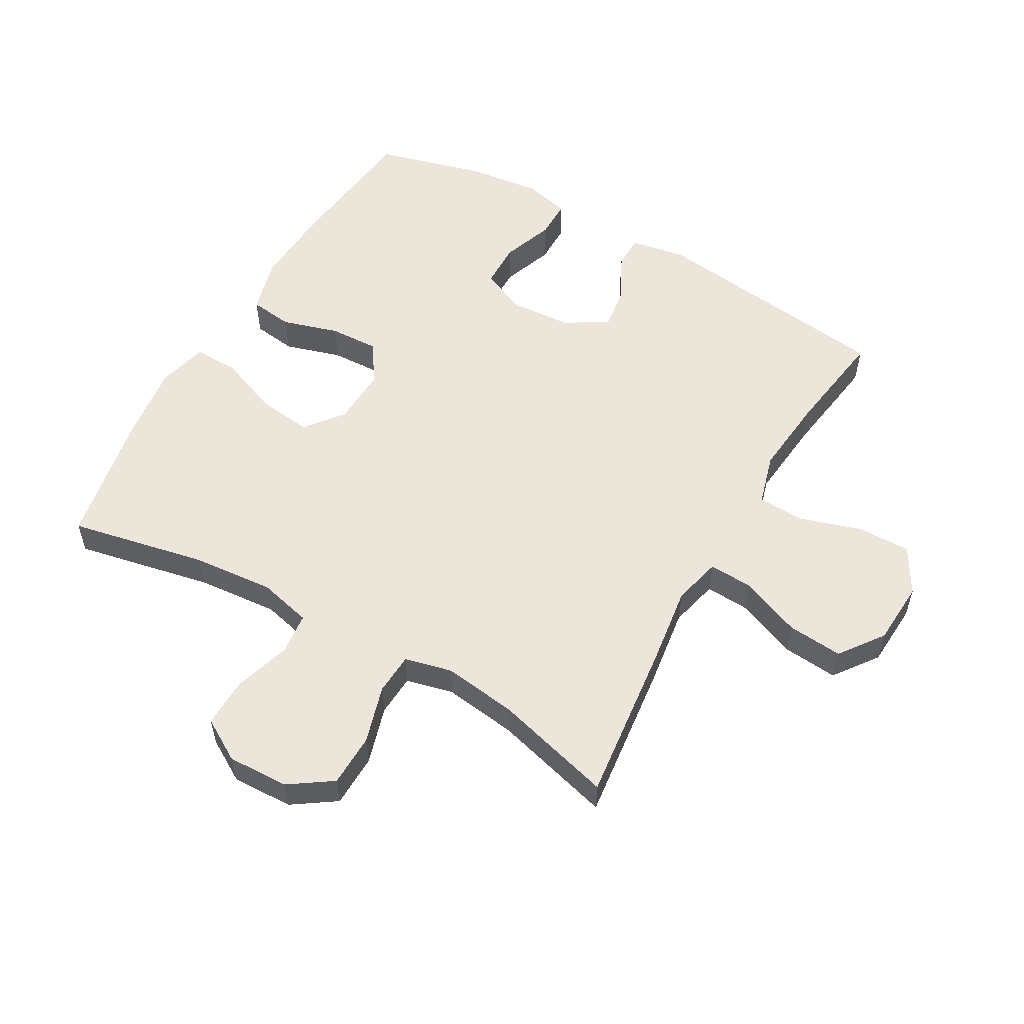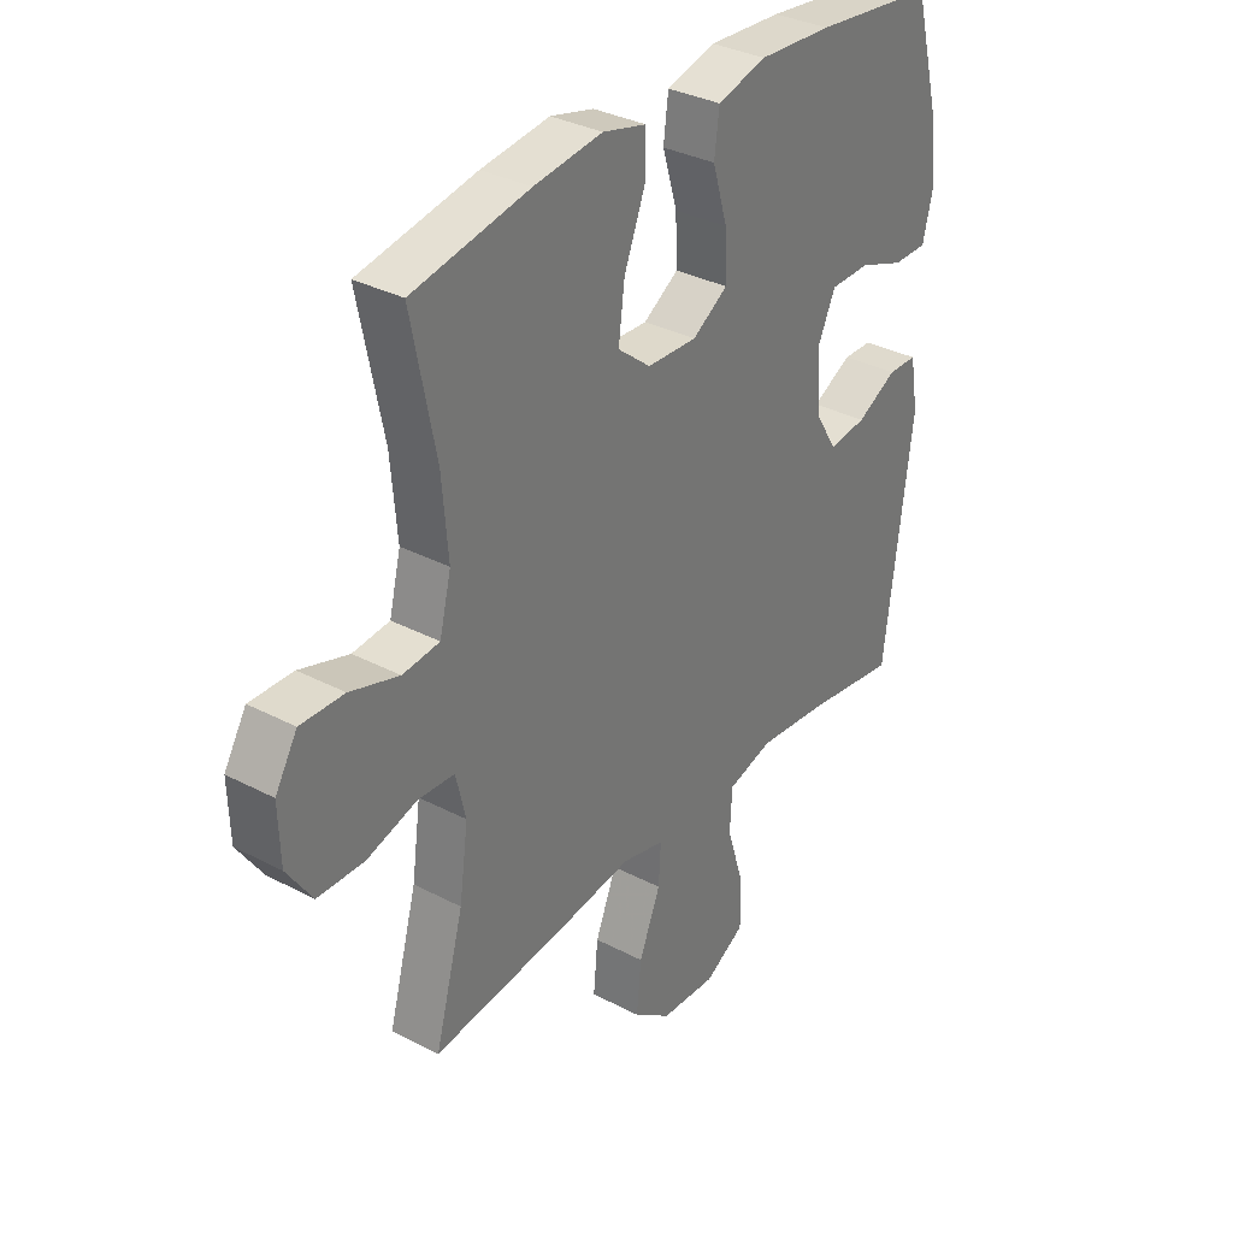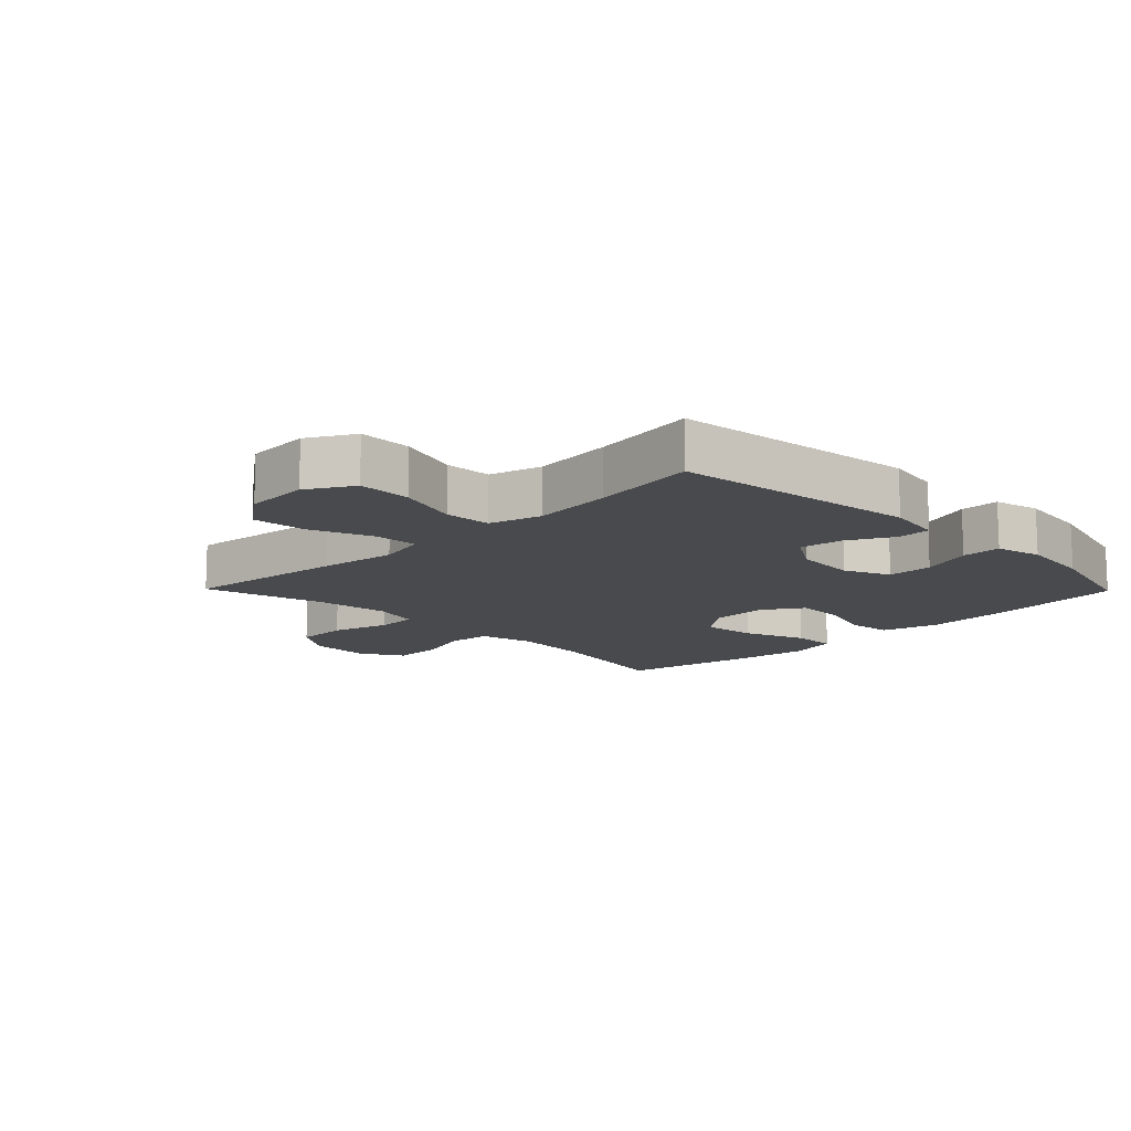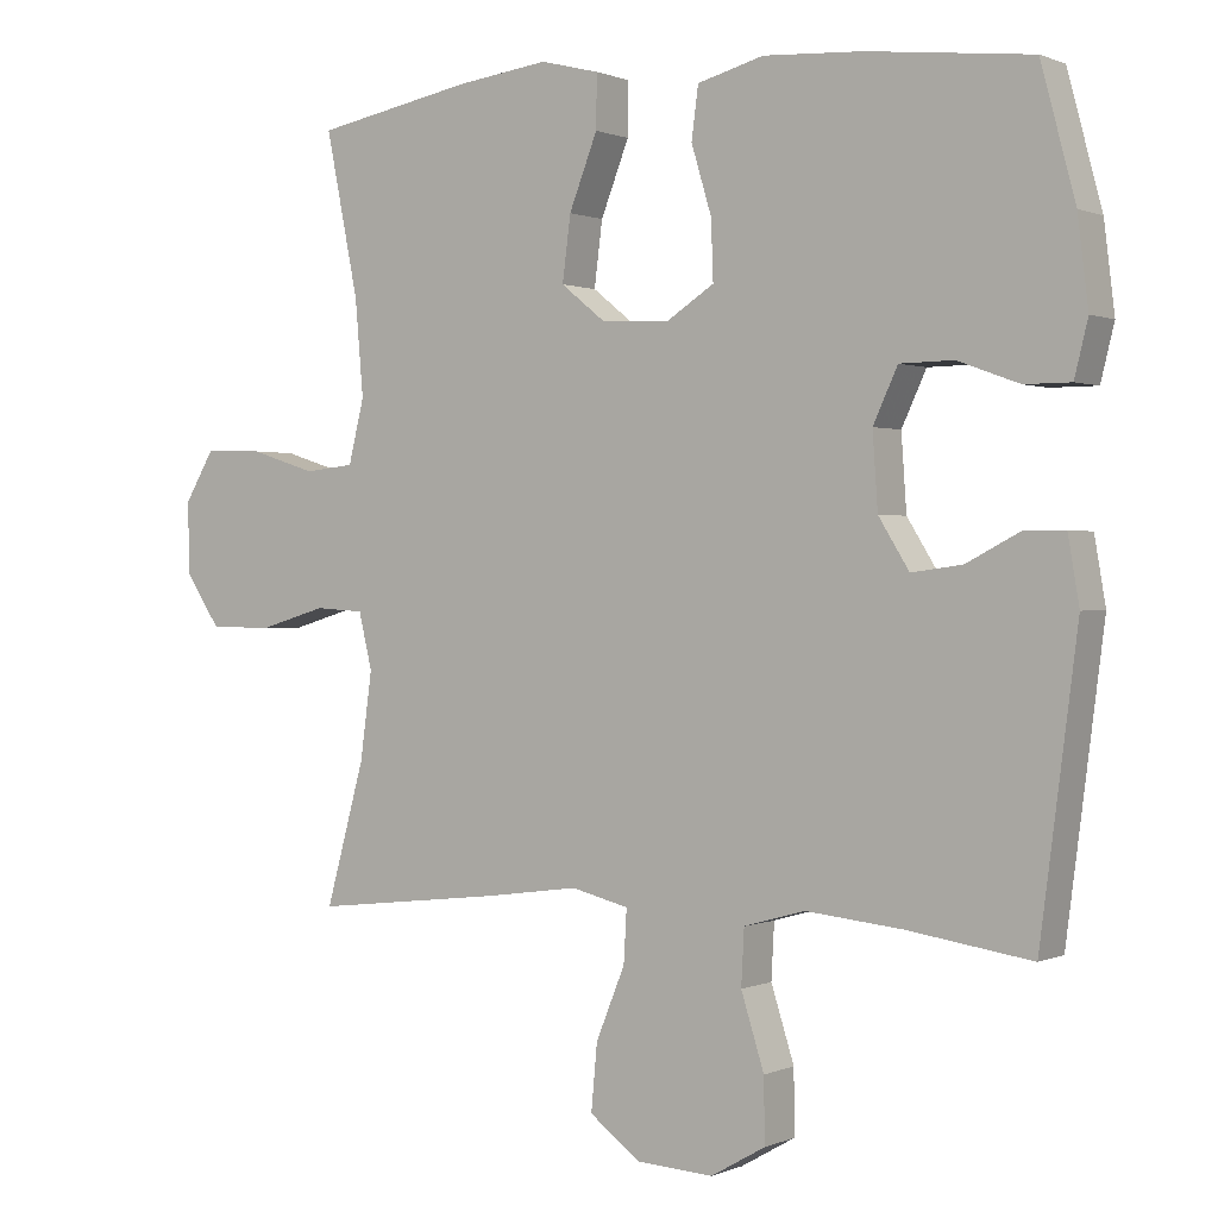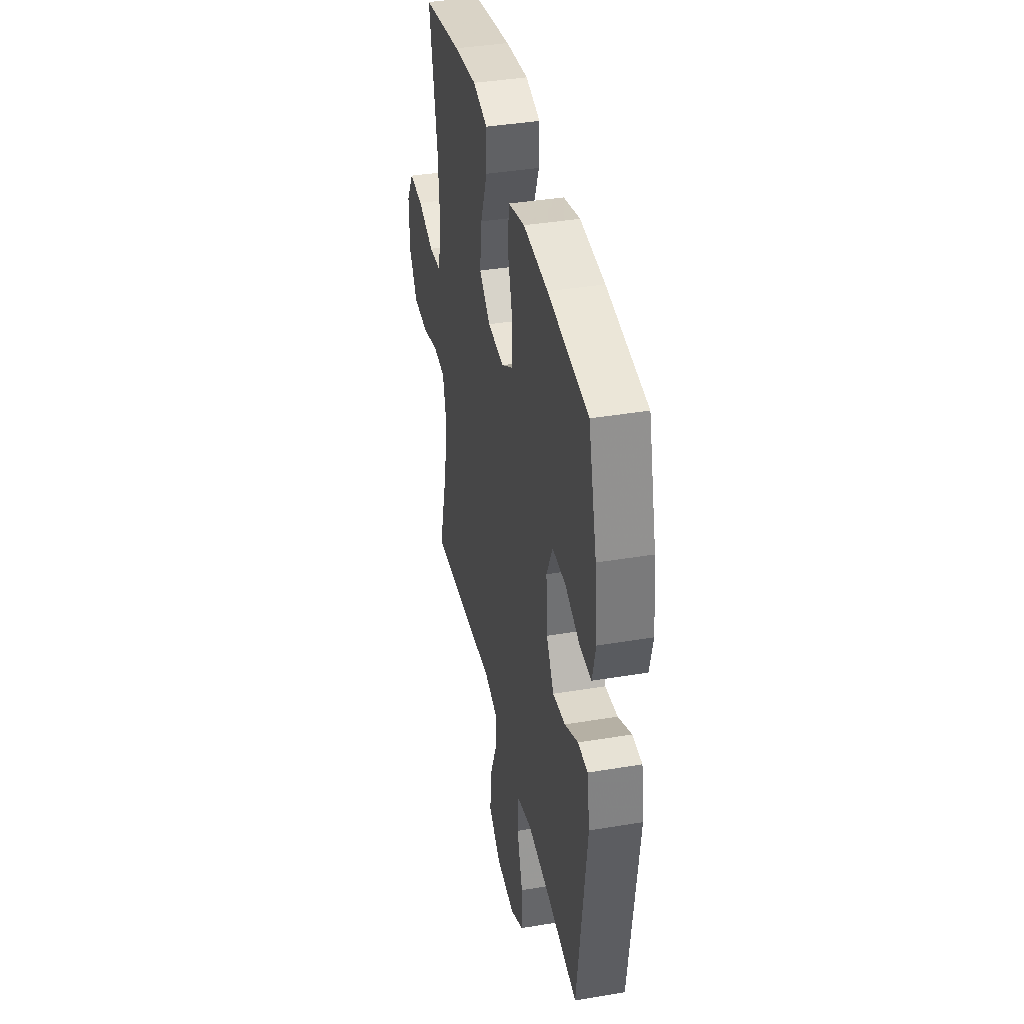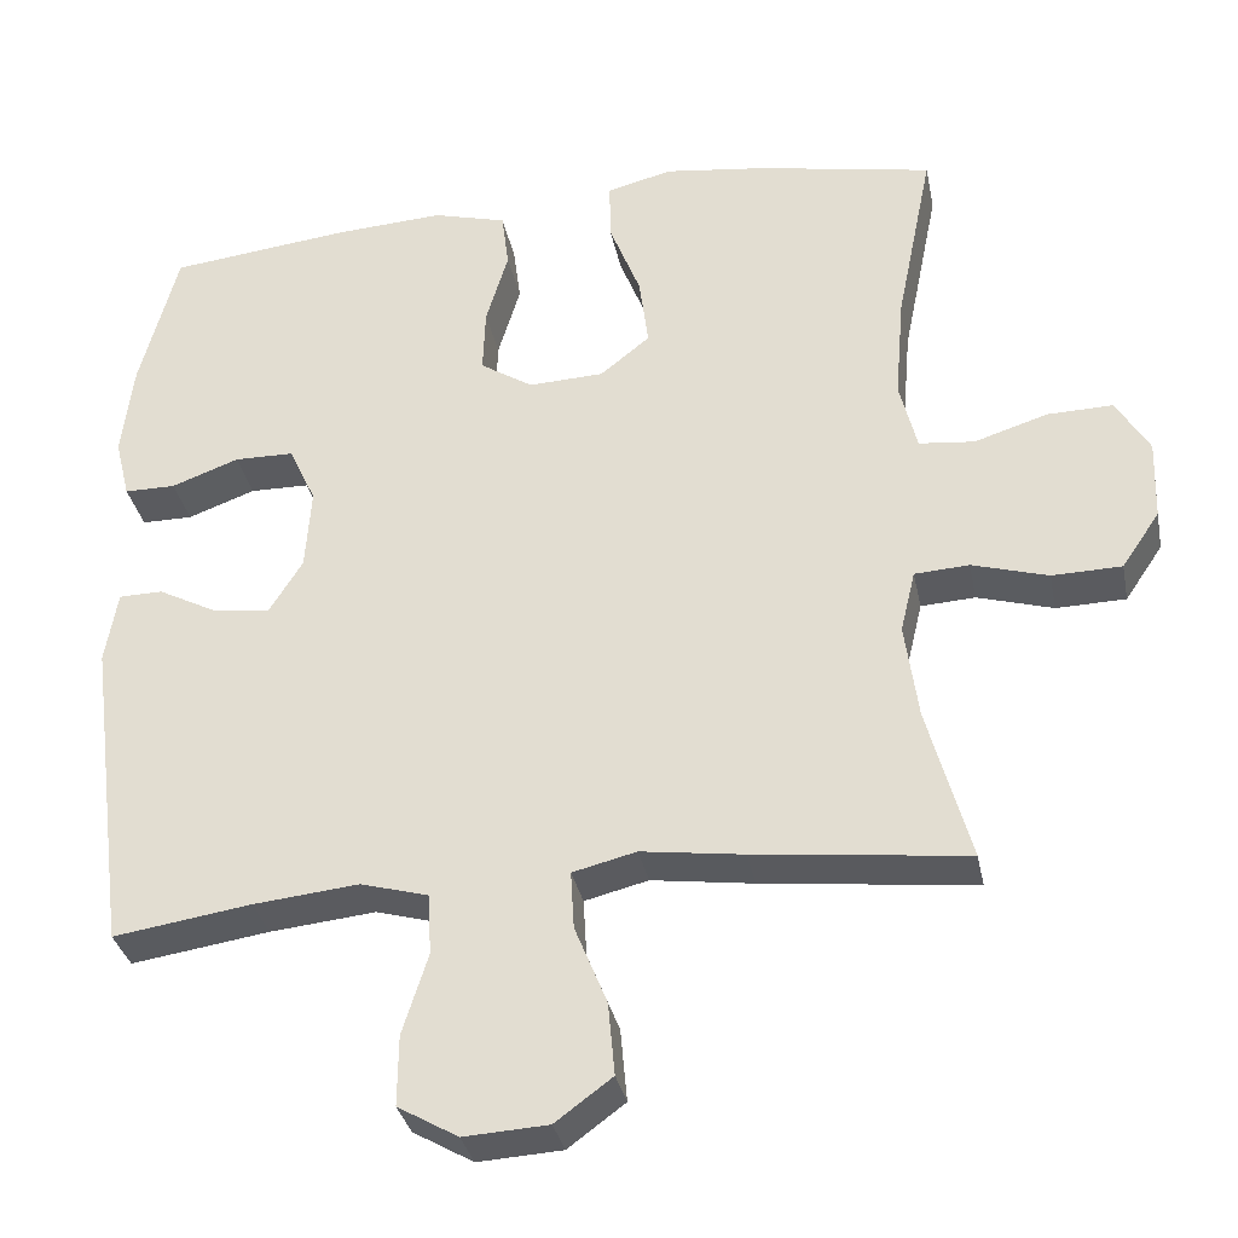
<metadata>
{"format":"obj","ext":"obj","renderer":"f3d","projection":"perspective","resolution":1024,"background":"white","views":[{"elev":55.4,"azim":119.6,"up":"+Y"},{"elev":33.5,"azim":125.7,"up":"+Z"},{"elev":-12.9,"azim":-135.6,"up":"+Y"},{"elev":0.6,"azim":-146.5,"up":"+Z"},{"elev":39.3,"azim":-101.8,"up":"+Z"},{"elev":-33.2,"azim":11.2,"up":"+Z"}]}
</metadata>
<code>
v -0.5 0.07 0.5
v -0.281 0.07 0.525
v -0.148 0.07 0.533
v -0.059 0.07 0.509
v -0.05 0.07 0.44
v -0.077 0.07 0.35
v -0.08 0.07 0.271
v -0.016 0.07 0.23
v 0.075 0.07 0.234
v 0.135 0.07 0.282
v 0.124 0.07 0.368
v 0.086 0.07 0.465
v 0.085 0.07 0.536
v 0.164 0.07 0.556
v 0.288 0.07 0.54
v 0.5 0.07 0.5
v 0.456 0.07 0.282
v 0.445 0.07 0.154
v 0.466 0.07 0.069
v 0.533 0.07 0.062
v 0.622 0.07 0.09
v 0.701 0.07 0.092
v 0.741 0.07 0.025
v 0.738 0.07 -0.072
v 0.692 0.07 -0.14
v 0.608 0.07 -0.142
v 0.516 0.07 -0.115
v 0.45 0.07 -0.119
v 0.432 0.07 -0.194
v 0.448 0.07 -0.311
v 0.5 0.07 -0.5
v 0.243 0.07 -0.471
v 0.119 0.07 -0.454
v 0.042 0.07 -0.473
v 0.046 0.07 -0.543
v 0.085 0.07 -0.639
v 0.093 0.07 -0.727
v 0.024 0.07 -0.778
v -0.078 0.07 -0.784
v -0.151 0.07 -0.742
v -0.15 0.07 -0.657
v -0.119 0.07 -0.559
v -0.123 0.07 -0.485
v -0.205 0.07 -0.462
v -0.333 0.07 -0.475
v -0.5 0.07 -0.5
v -0.55 0.07 -0.112
v -0.535 0.07 -0.024
v -0.482 0.07 -0.023
v -0.409 0.07 -0.061
v -0.341 0.07 -0.07
v -0.3 0.07 -0.004
v -0.293 0.07 0.096
v -0.326 0.07 0.167
v -0.398 0.07 0.168
v -0.48 0.07 0.138
v -0.542 0.07 0.138
v -0.56 0.07 0.211
v -0.546 0.07 0.327
v -0.5 0 0.5
v -0.281 0 0.525
v -0.148 0 0.533
v -0.059 0 0.509
v -0.05 0 0.44
v -0.077 0 0.35
v -0.08 0 0.271
v -0.016 0 0.23
v 0.075 0 0.234
v 0.135 0 0.282
v 0.124 0 0.368
v 0.086 0 0.465
v 0.085 0 0.536
v 0.164 0 0.556
v 0.288 0 0.54
v 0.5 0 0.5
v 0.456 0 0.282
v 0.445 0 0.154
v 0.466 0 0.069
v 0.533 0 0.062
v 0.622 0 0.09
v 0.701 0 0.092
v 0.741 0 0.025
v 0.738 0 -0.072
v 0.692 0 -0.14
v 0.608 0 -0.142
v 0.516 0 -0.115
v 0.45 0 -0.119
v 0.432 0 -0.194
v 0.448 0 -0.311
v 0.5 0 -0.5
v 0.243 0 -0.471
v 0.119 0 -0.454
v 0.042 0 -0.473
v 0.046 0 -0.543
v 0.085 0 -0.639
v 0.093 0 -0.727
v 0.024 0 -0.778
v -0.078 0 -0.784
v -0.151 0 -0.742
v -0.15 0 -0.657
v -0.119 0 -0.559
v -0.123 0 -0.485
v -0.205 0 -0.462
v -0.333 0 -0.475
v -0.5 0 -0.5
v -0.55 0 -0.112
v -0.535 0 -0.024
v -0.482 0 -0.023
v -0.409 0 -0.061
v -0.341 0 -0.07
v -0.3 0 -0.004
v -0.293 0 0.096
v -0.326 0 0.167
v -0.398 0 0.168
v -0.48 0 0.138
v -0.542 0 0.138
v -0.56 0 0.211
v -0.546 0 0.327
f 55 56 57 58
f 54 55 58 59
f 47 48 49 50
f 45 46 47 50
f 44 45 50 51
f 43 44 51 52
f 39 40 41 42
f 39 42 43
f 38 39 43
f 35 36 37 38
f 34 35 38 43
f 33 34 43 52
f 30 31 32 33
f 29 30 33 52
f 24 25 26 27
f 24 27 28
f 23 24 28
f 20 21 22 23
f 19 20 23 28
f 18 19 28 29
f 14 15 16 17
f 14 17 18
f 11 12 13 14
f 10 11 14 18
f 9 10 18 29
f 3 4 5 6
f 3 6 7
f 2 3 7
f 54 59 1 2
f 53 54 2 7
f 52 53 7 8
f 8 9 29 52
f 117 116 115 114
f 118 117 114 113
f 109 108 107 106
f 109 106 105 104
f 110 109 104 103
f 111 110 103 102
f 101 100 99 98
f 102 101 98
f 102 98 97
f 97 96 95 94
f 102 97 94 93
f 111 102 93 92
f 92 91 90 89
f 111 92 89 88
f 86 85 84 83
f 87 86 83
f 87 83 82
f 82 81 80 79
f 87 82 79 78
f 88 87 78 77
f 76 75 74 73
f 77 76 73
f 73 72 71 70
f 77 73 70 69
f 88 77 69 68
f 65 64 63 62
f 66 65 62
f 66 62 61
f 61 60 118 113
f 66 61 113 112
f 67 66 112 111
f 111 88 68 67
f 1 60 61 2
f 2 61 62 3
f 3 62 63 4
f 4 63 64 5
f 5 64 65 6
f 6 65 66 7
f 7 66 67 8
f 8 67 68 9
f 9 68 69 10
f 10 69 70 11
f 11 70 71 12
f 12 71 72 13
f 13 72 73 14
f 14 73 74 15
f 15 74 75 16
f 16 75 76 17
f 17 76 77 18
f 18 77 78 19
f 19 78 79 20
f 20 79 80 21
f 21 80 81 22
f 22 81 82 23
f 23 82 83 24
f 24 83 84 25
f 25 84 85 26
f 26 85 86 27
f 27 86 87 28
f 28 87 88 29
f 29 88 89 30
f 30 89 90 31
f 31 90 91 32
f 32 91 92 33
f 33 92 93 34
f 34 93 94 35
f 35 94 95 36
f 36 95 96 37
f 37 96 97 38
f 38 97 98 39
f 39 98 99 40
f 40 99 100 41
f 41 100 101 42
f 42 101 102 43
f 43 102 103 44
f 44 103 104 45
f 45 104 105 46
f 46 105 106 47
f 47 106 107 48
f 48 107 108 49
f 49 108 109 50
f 50 109 110 51
f 51 110 111 52
f 52 111 112 53
f 53 112 113 54
f 54 113 114 55
f 55 114 115 56
f 56 115 116 57
f 57 116 117 58
f 58 117 118 59
f 59 118 60 1

</code>
